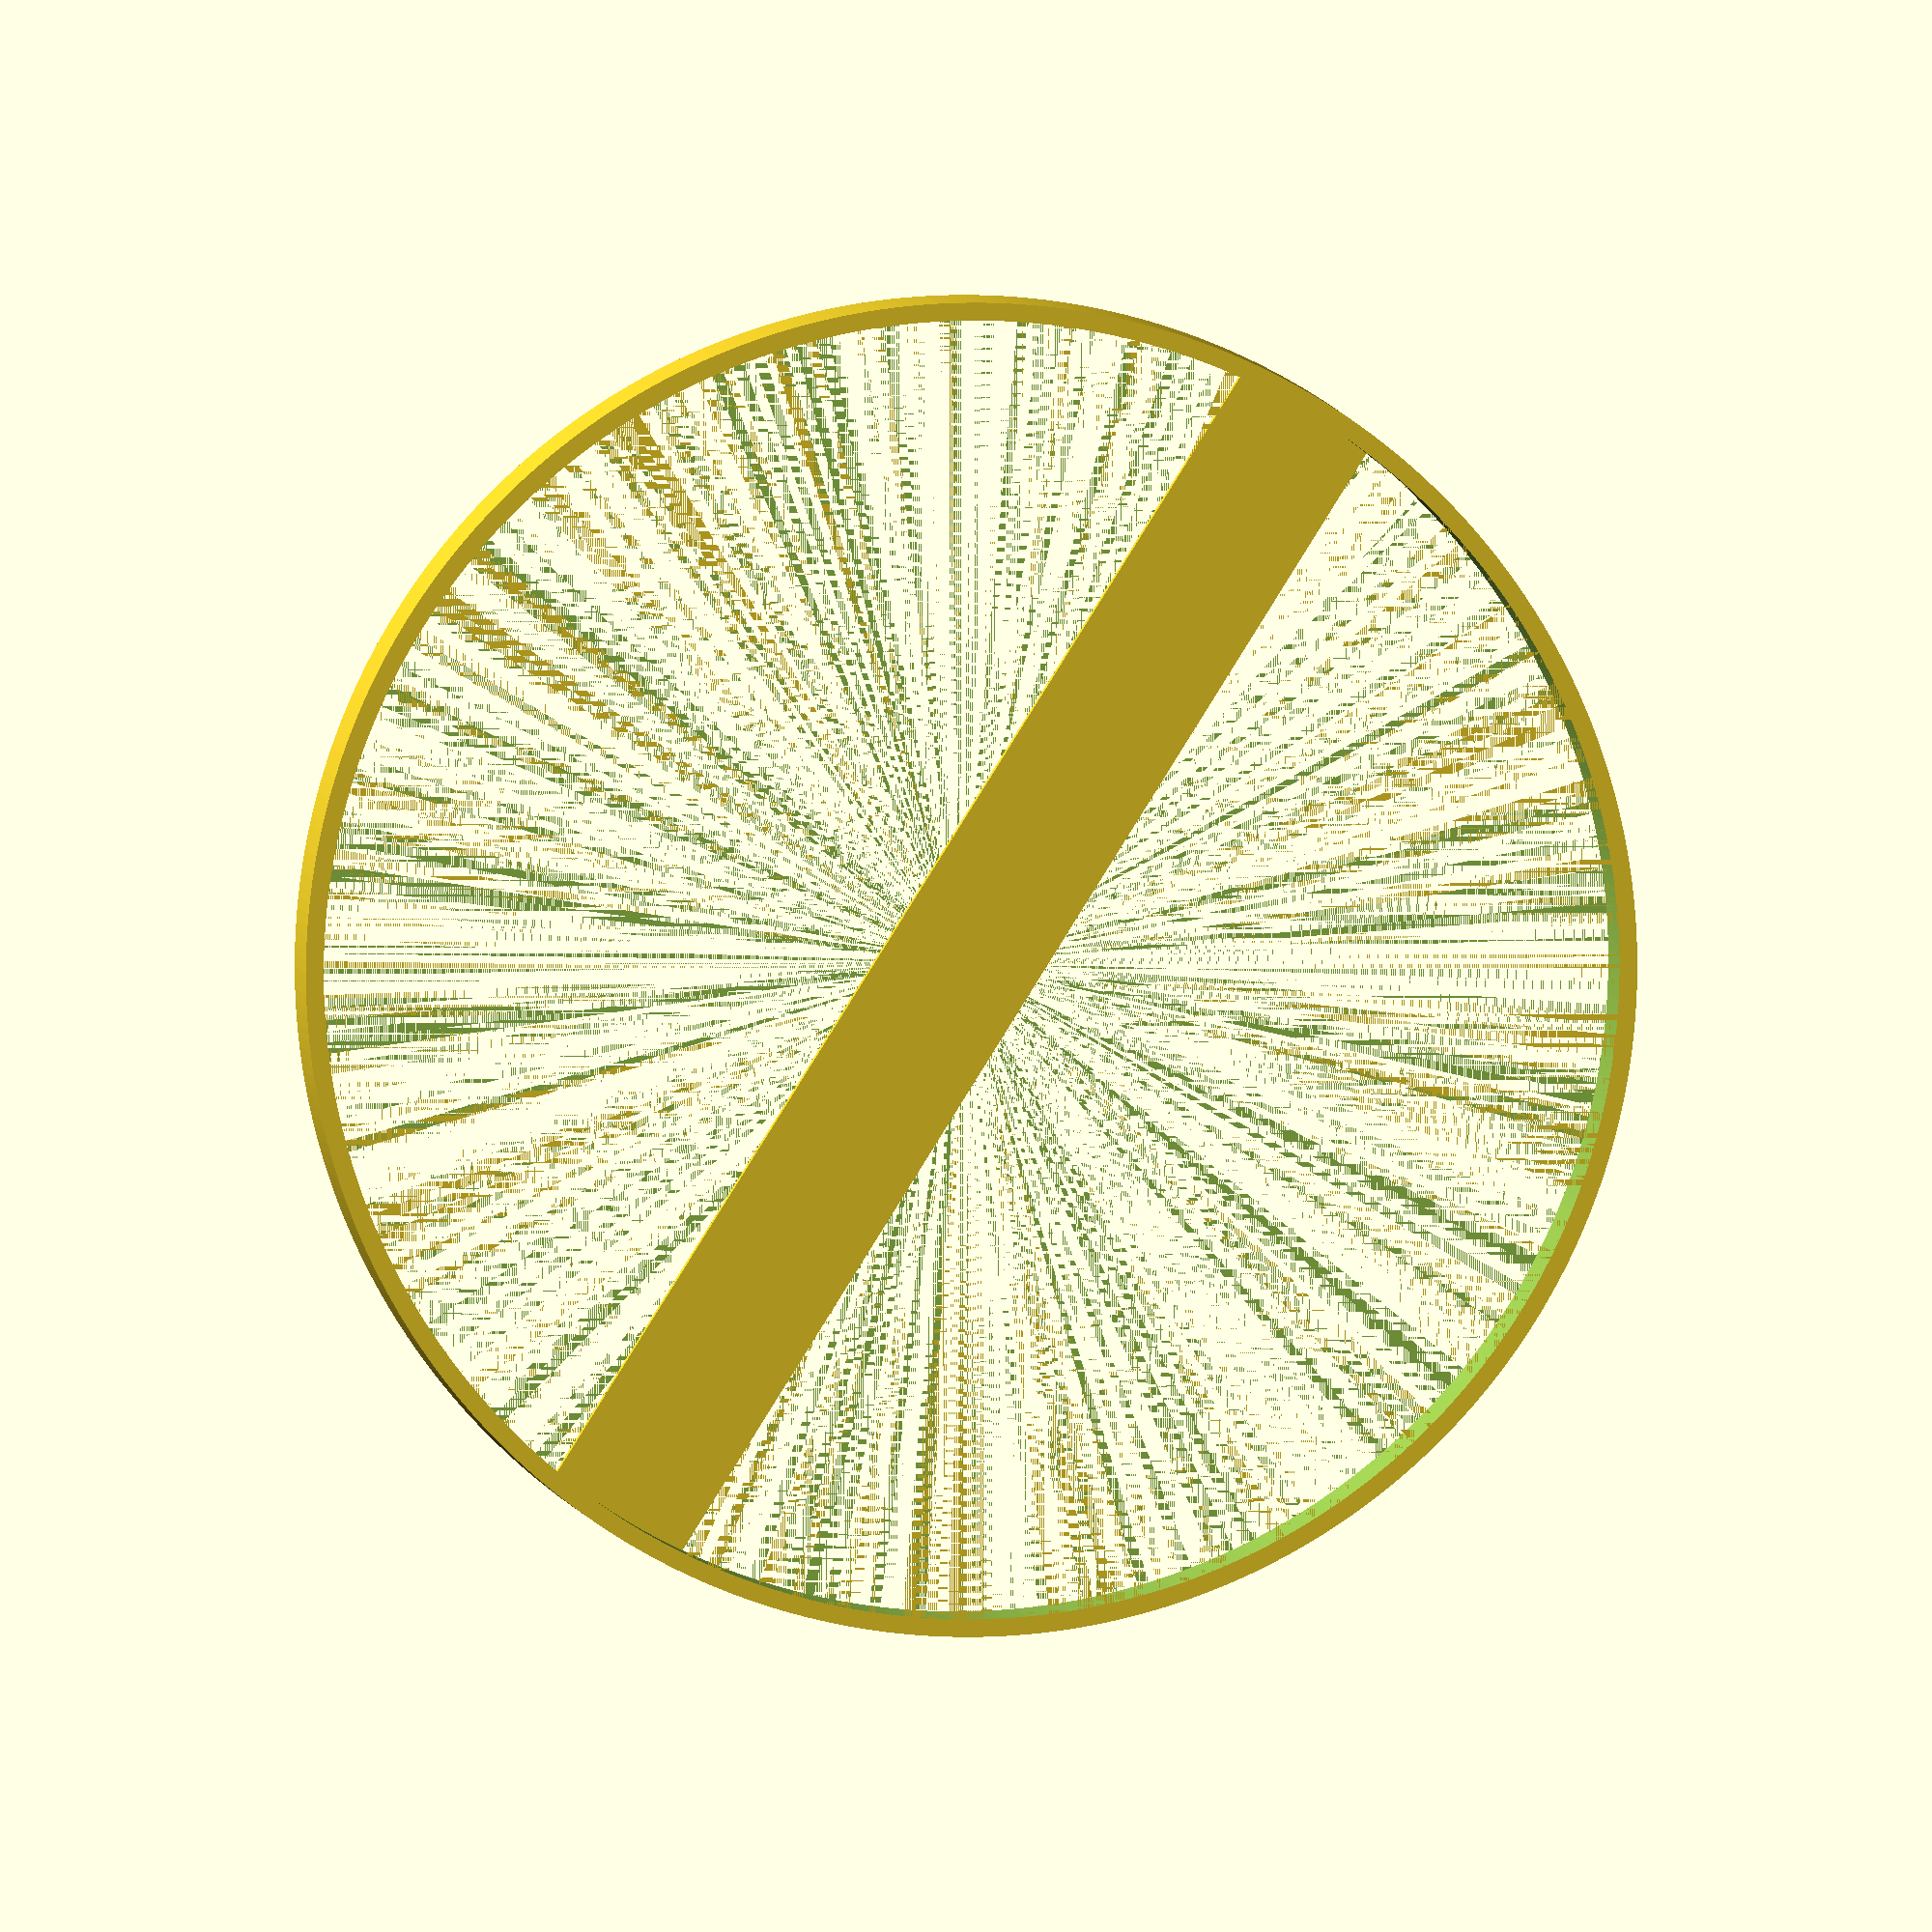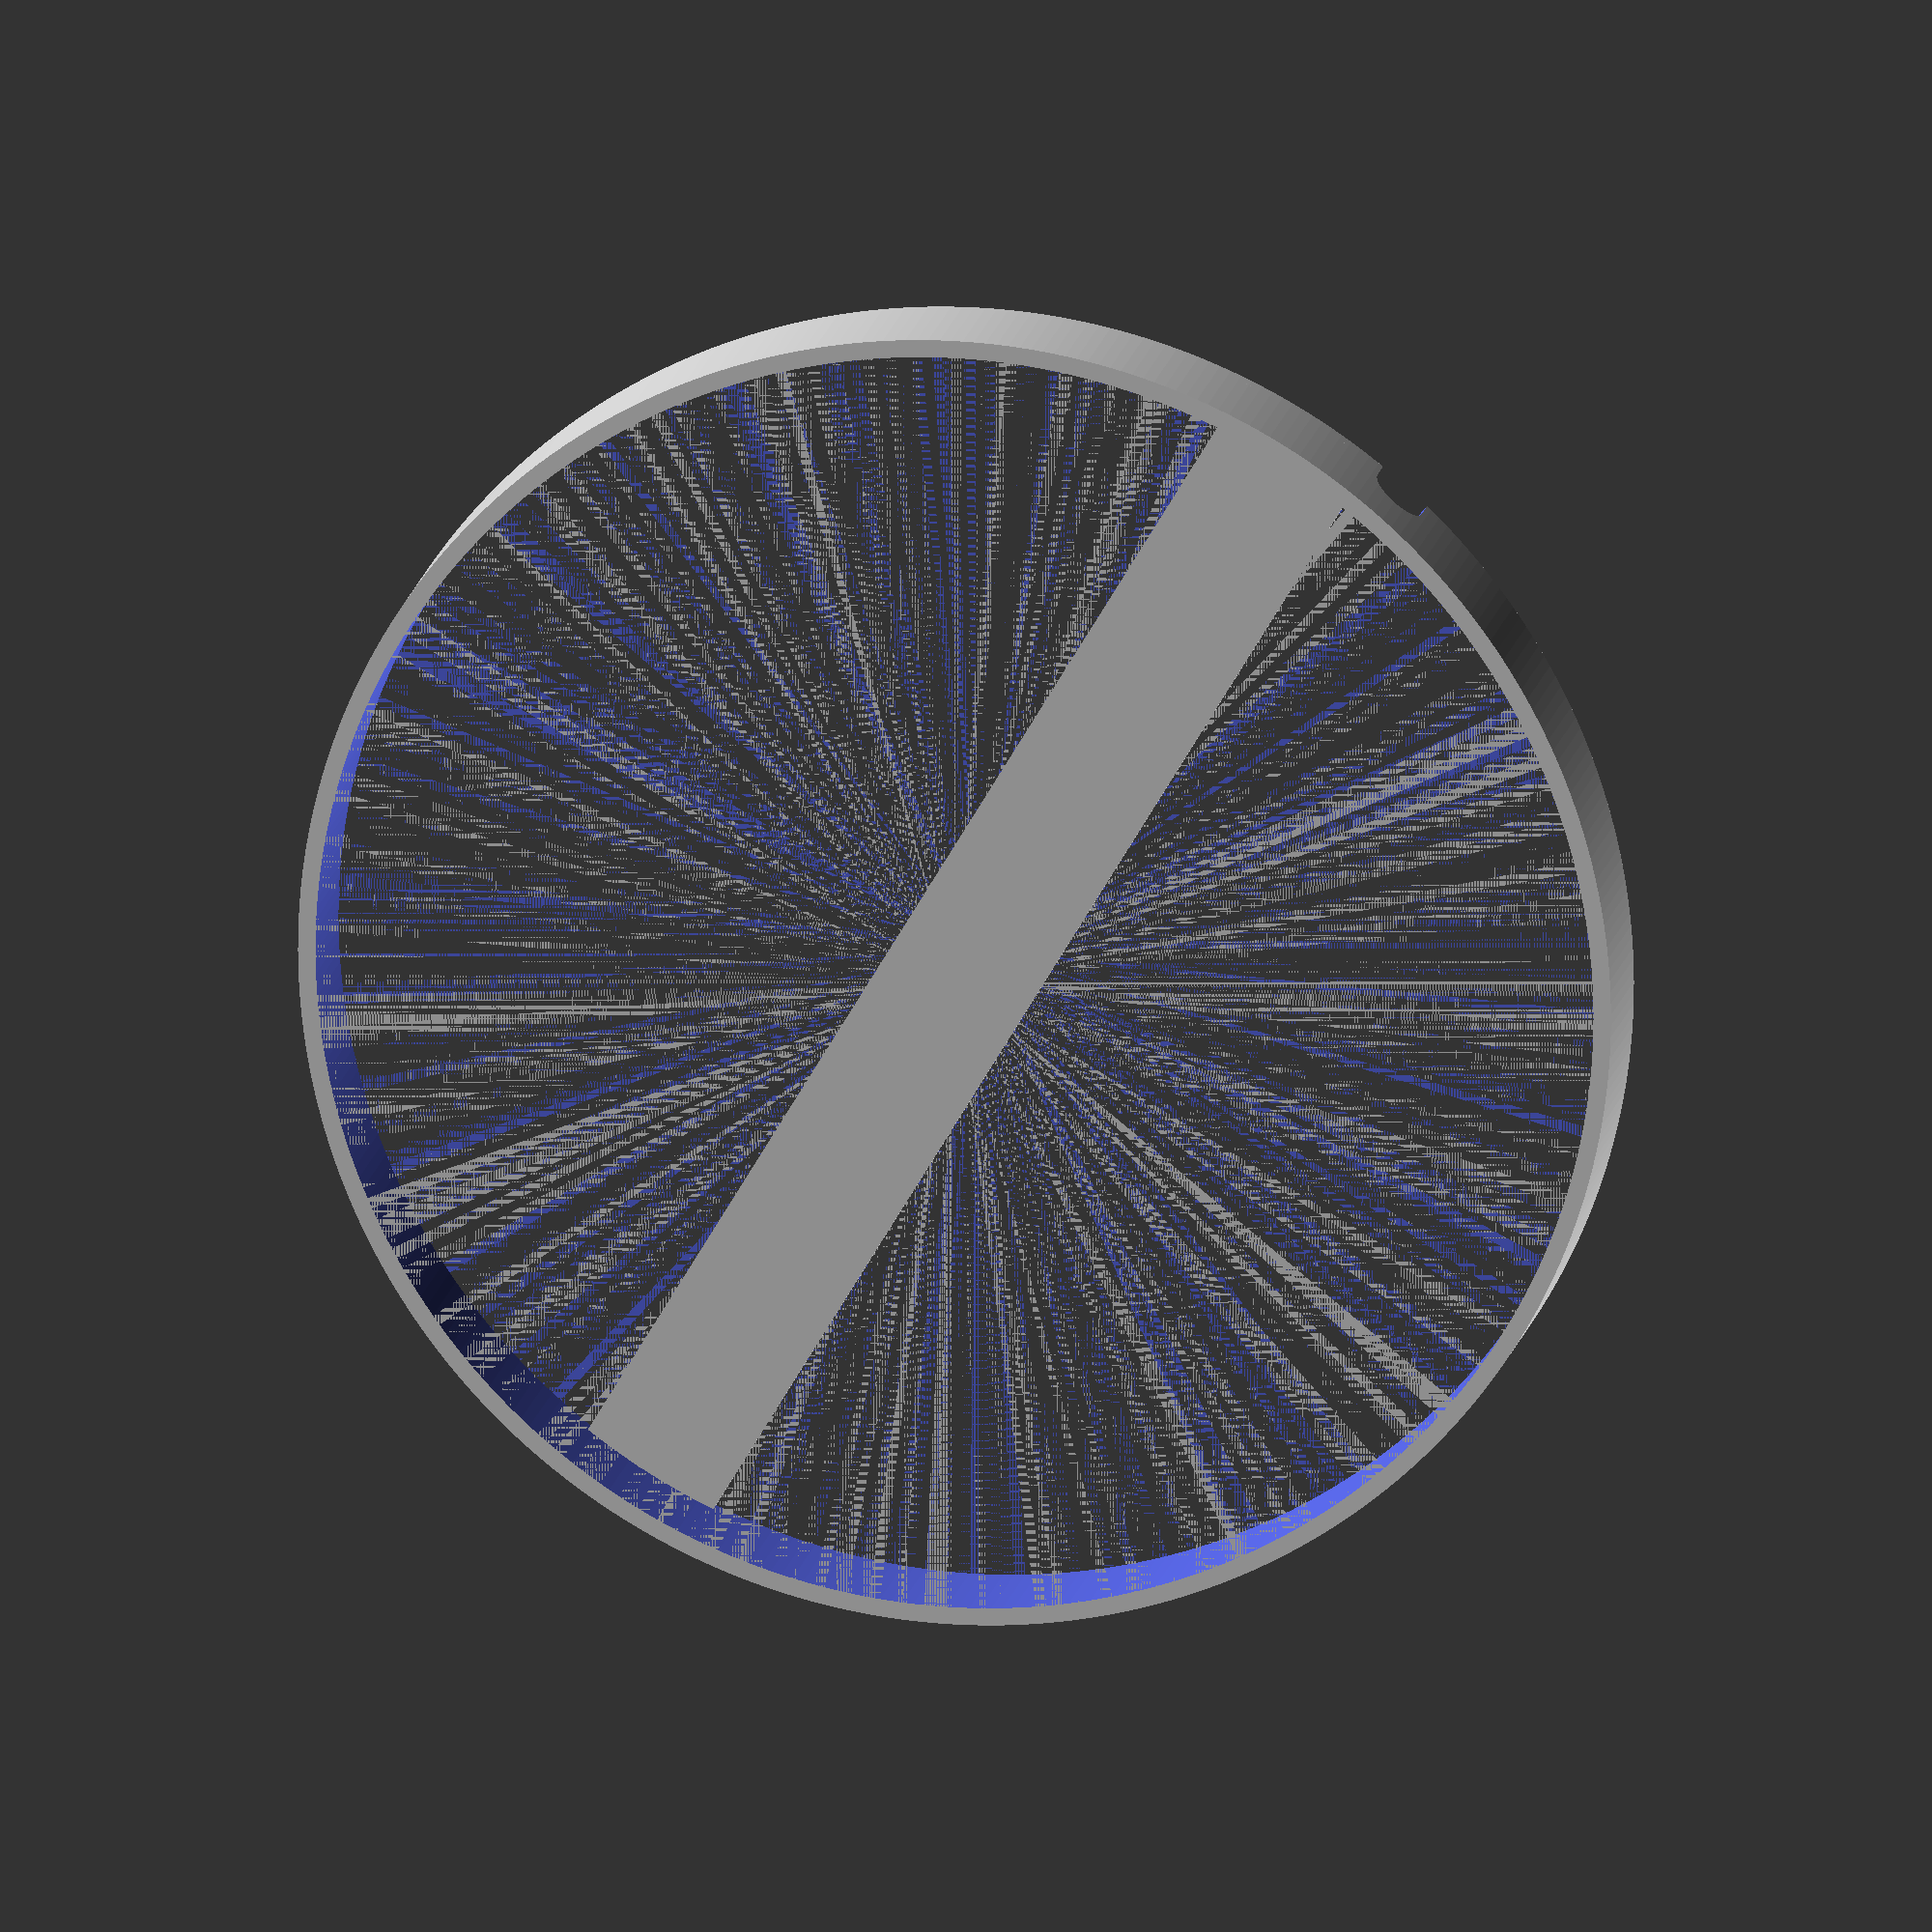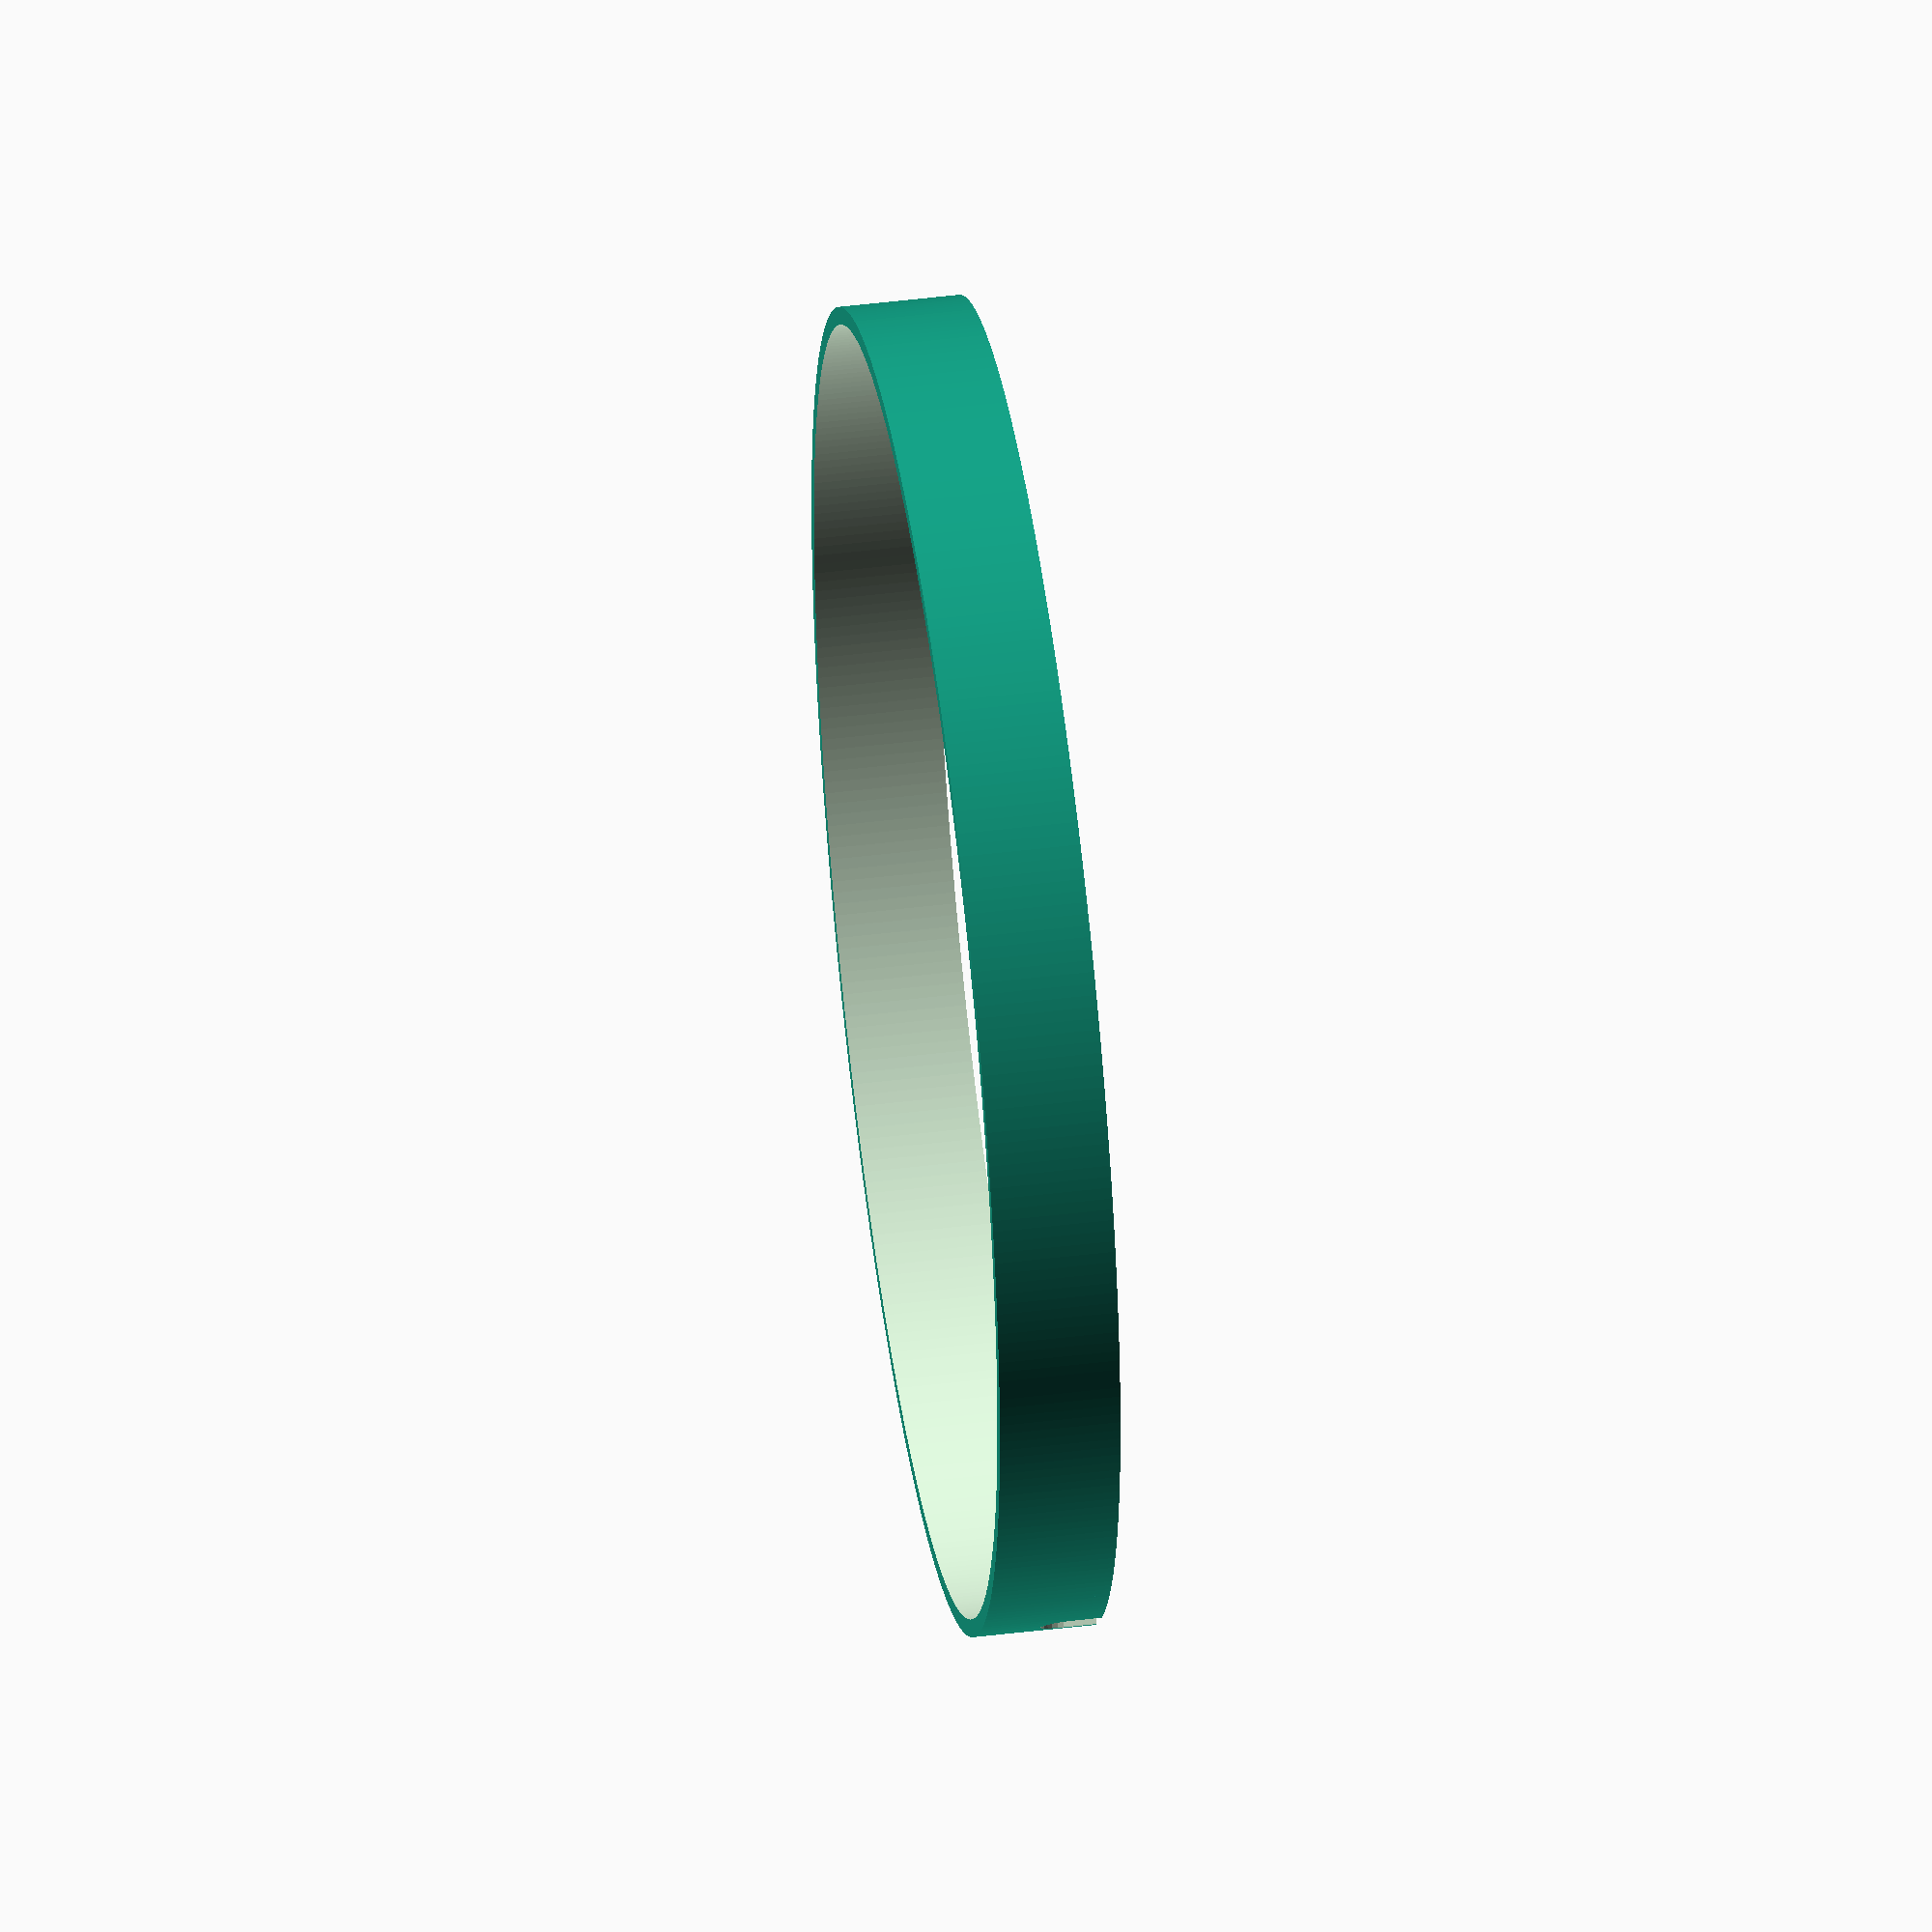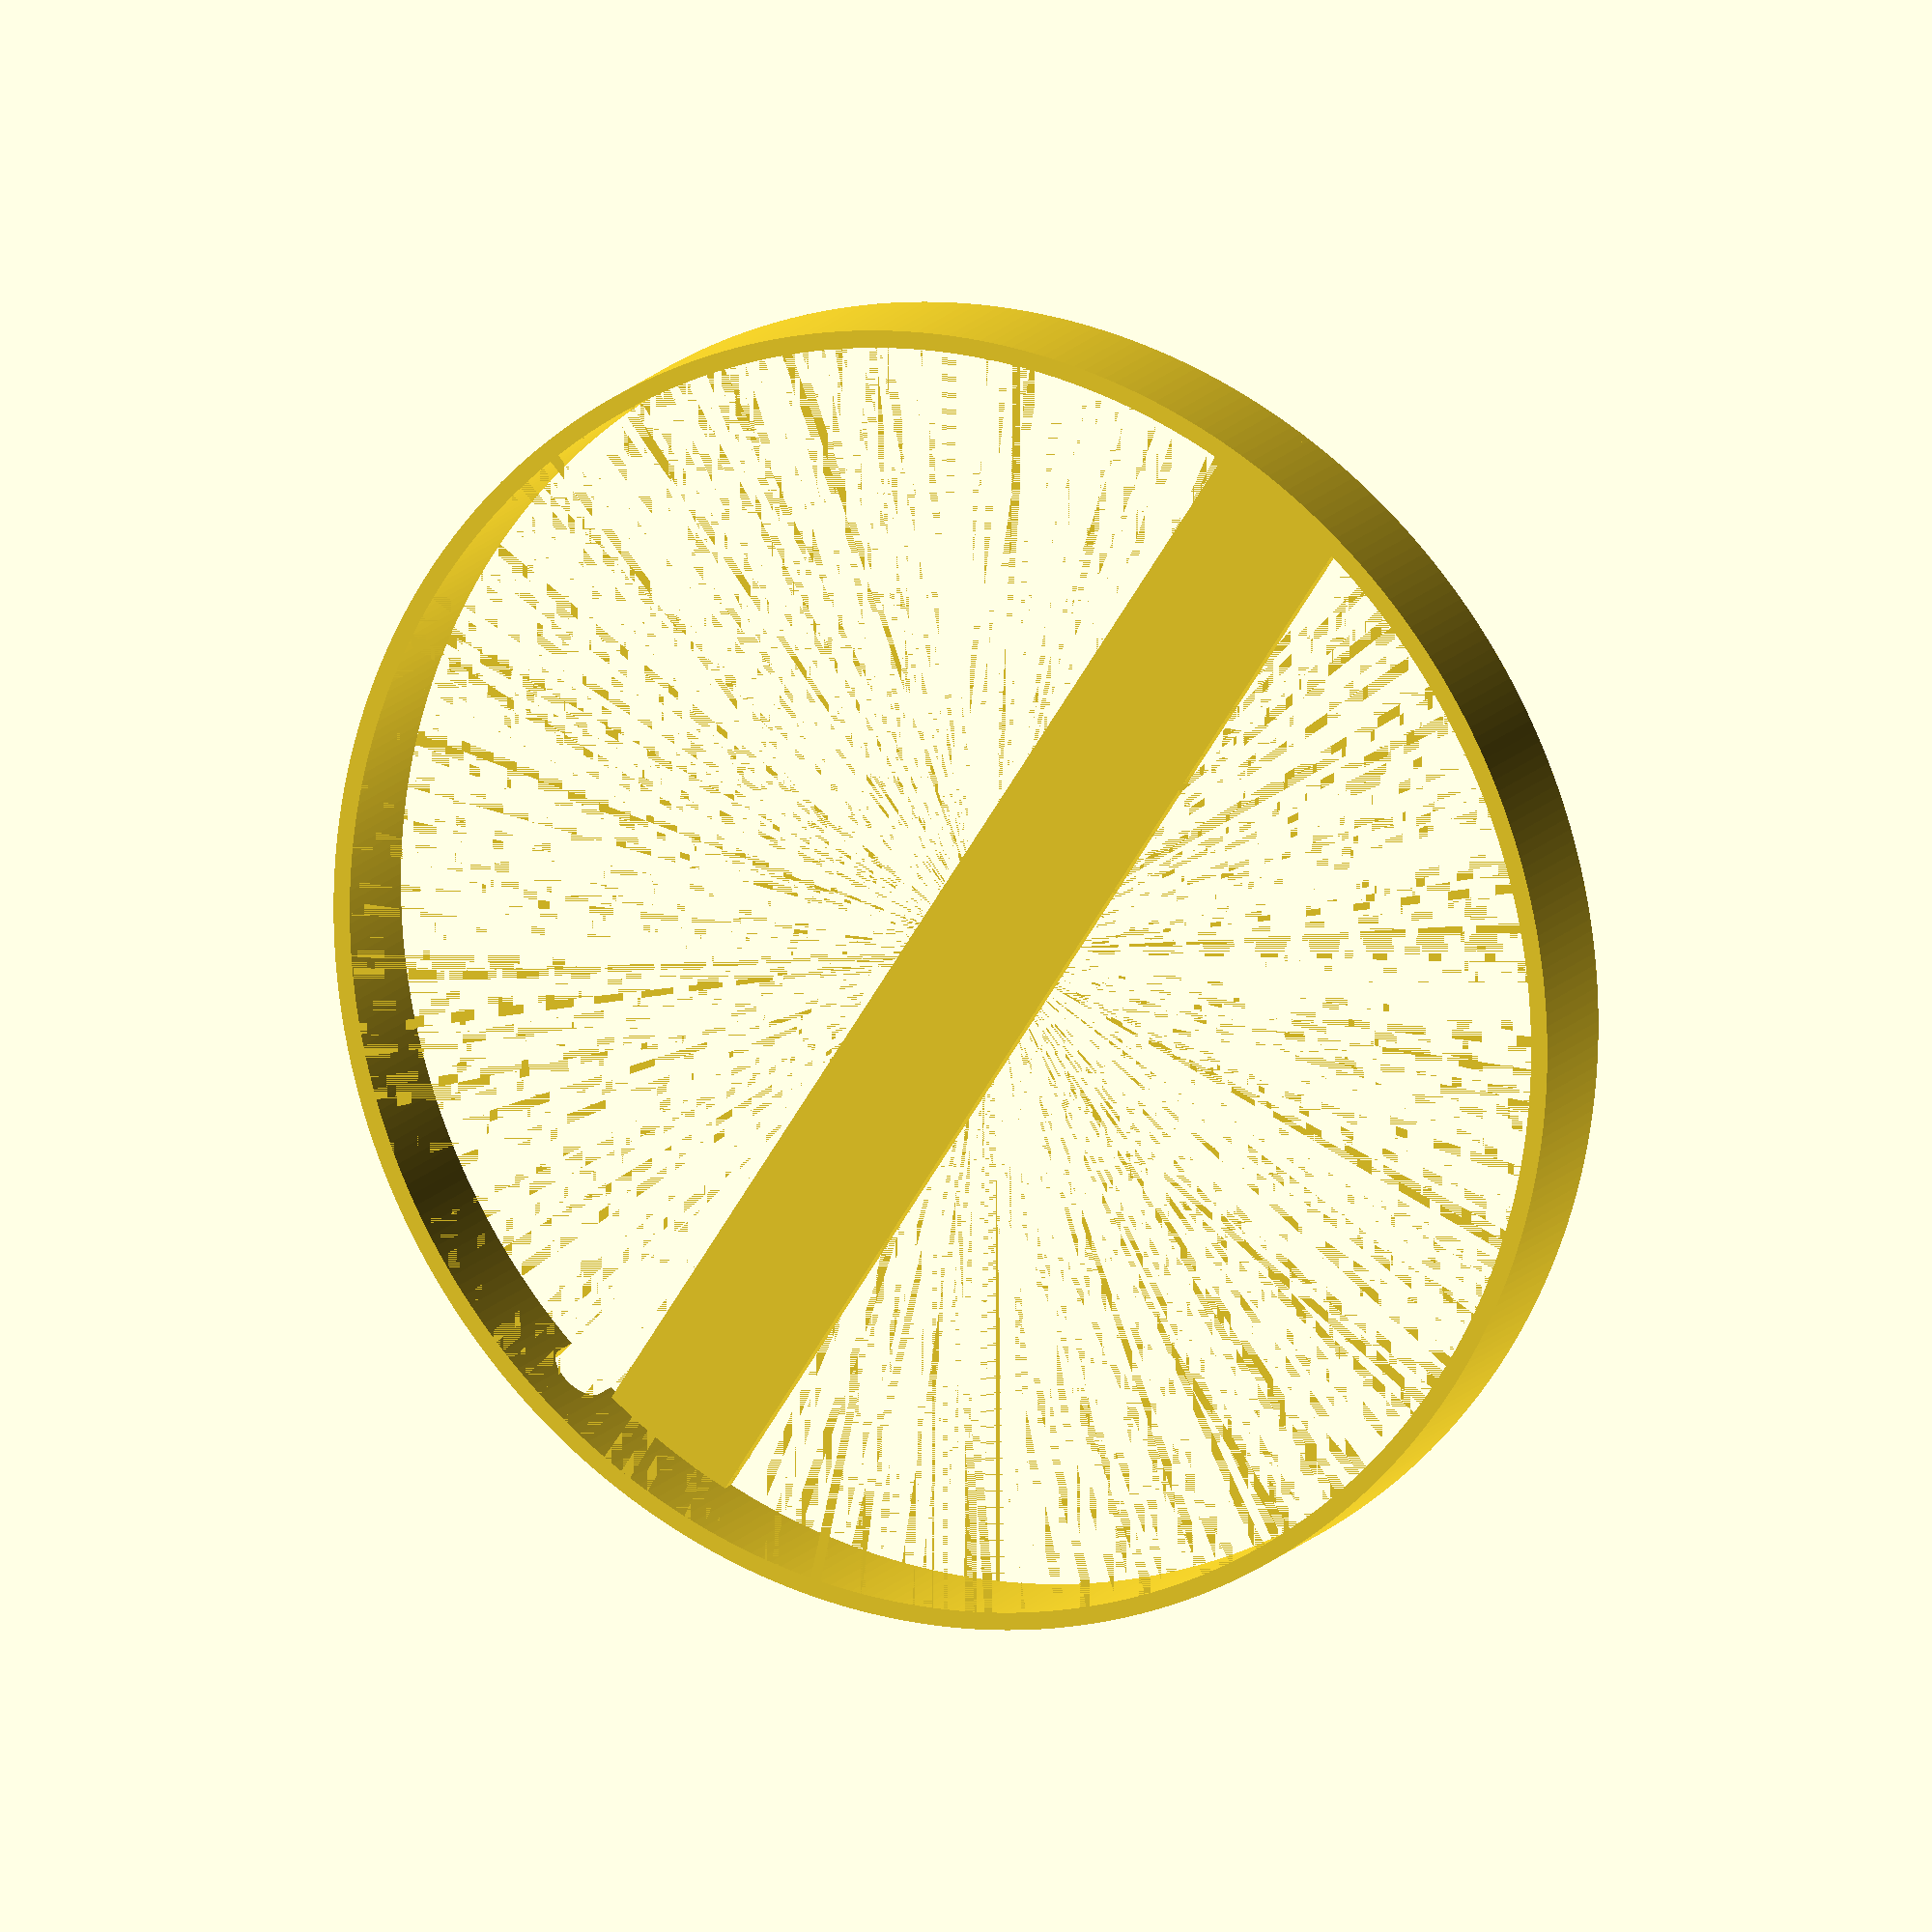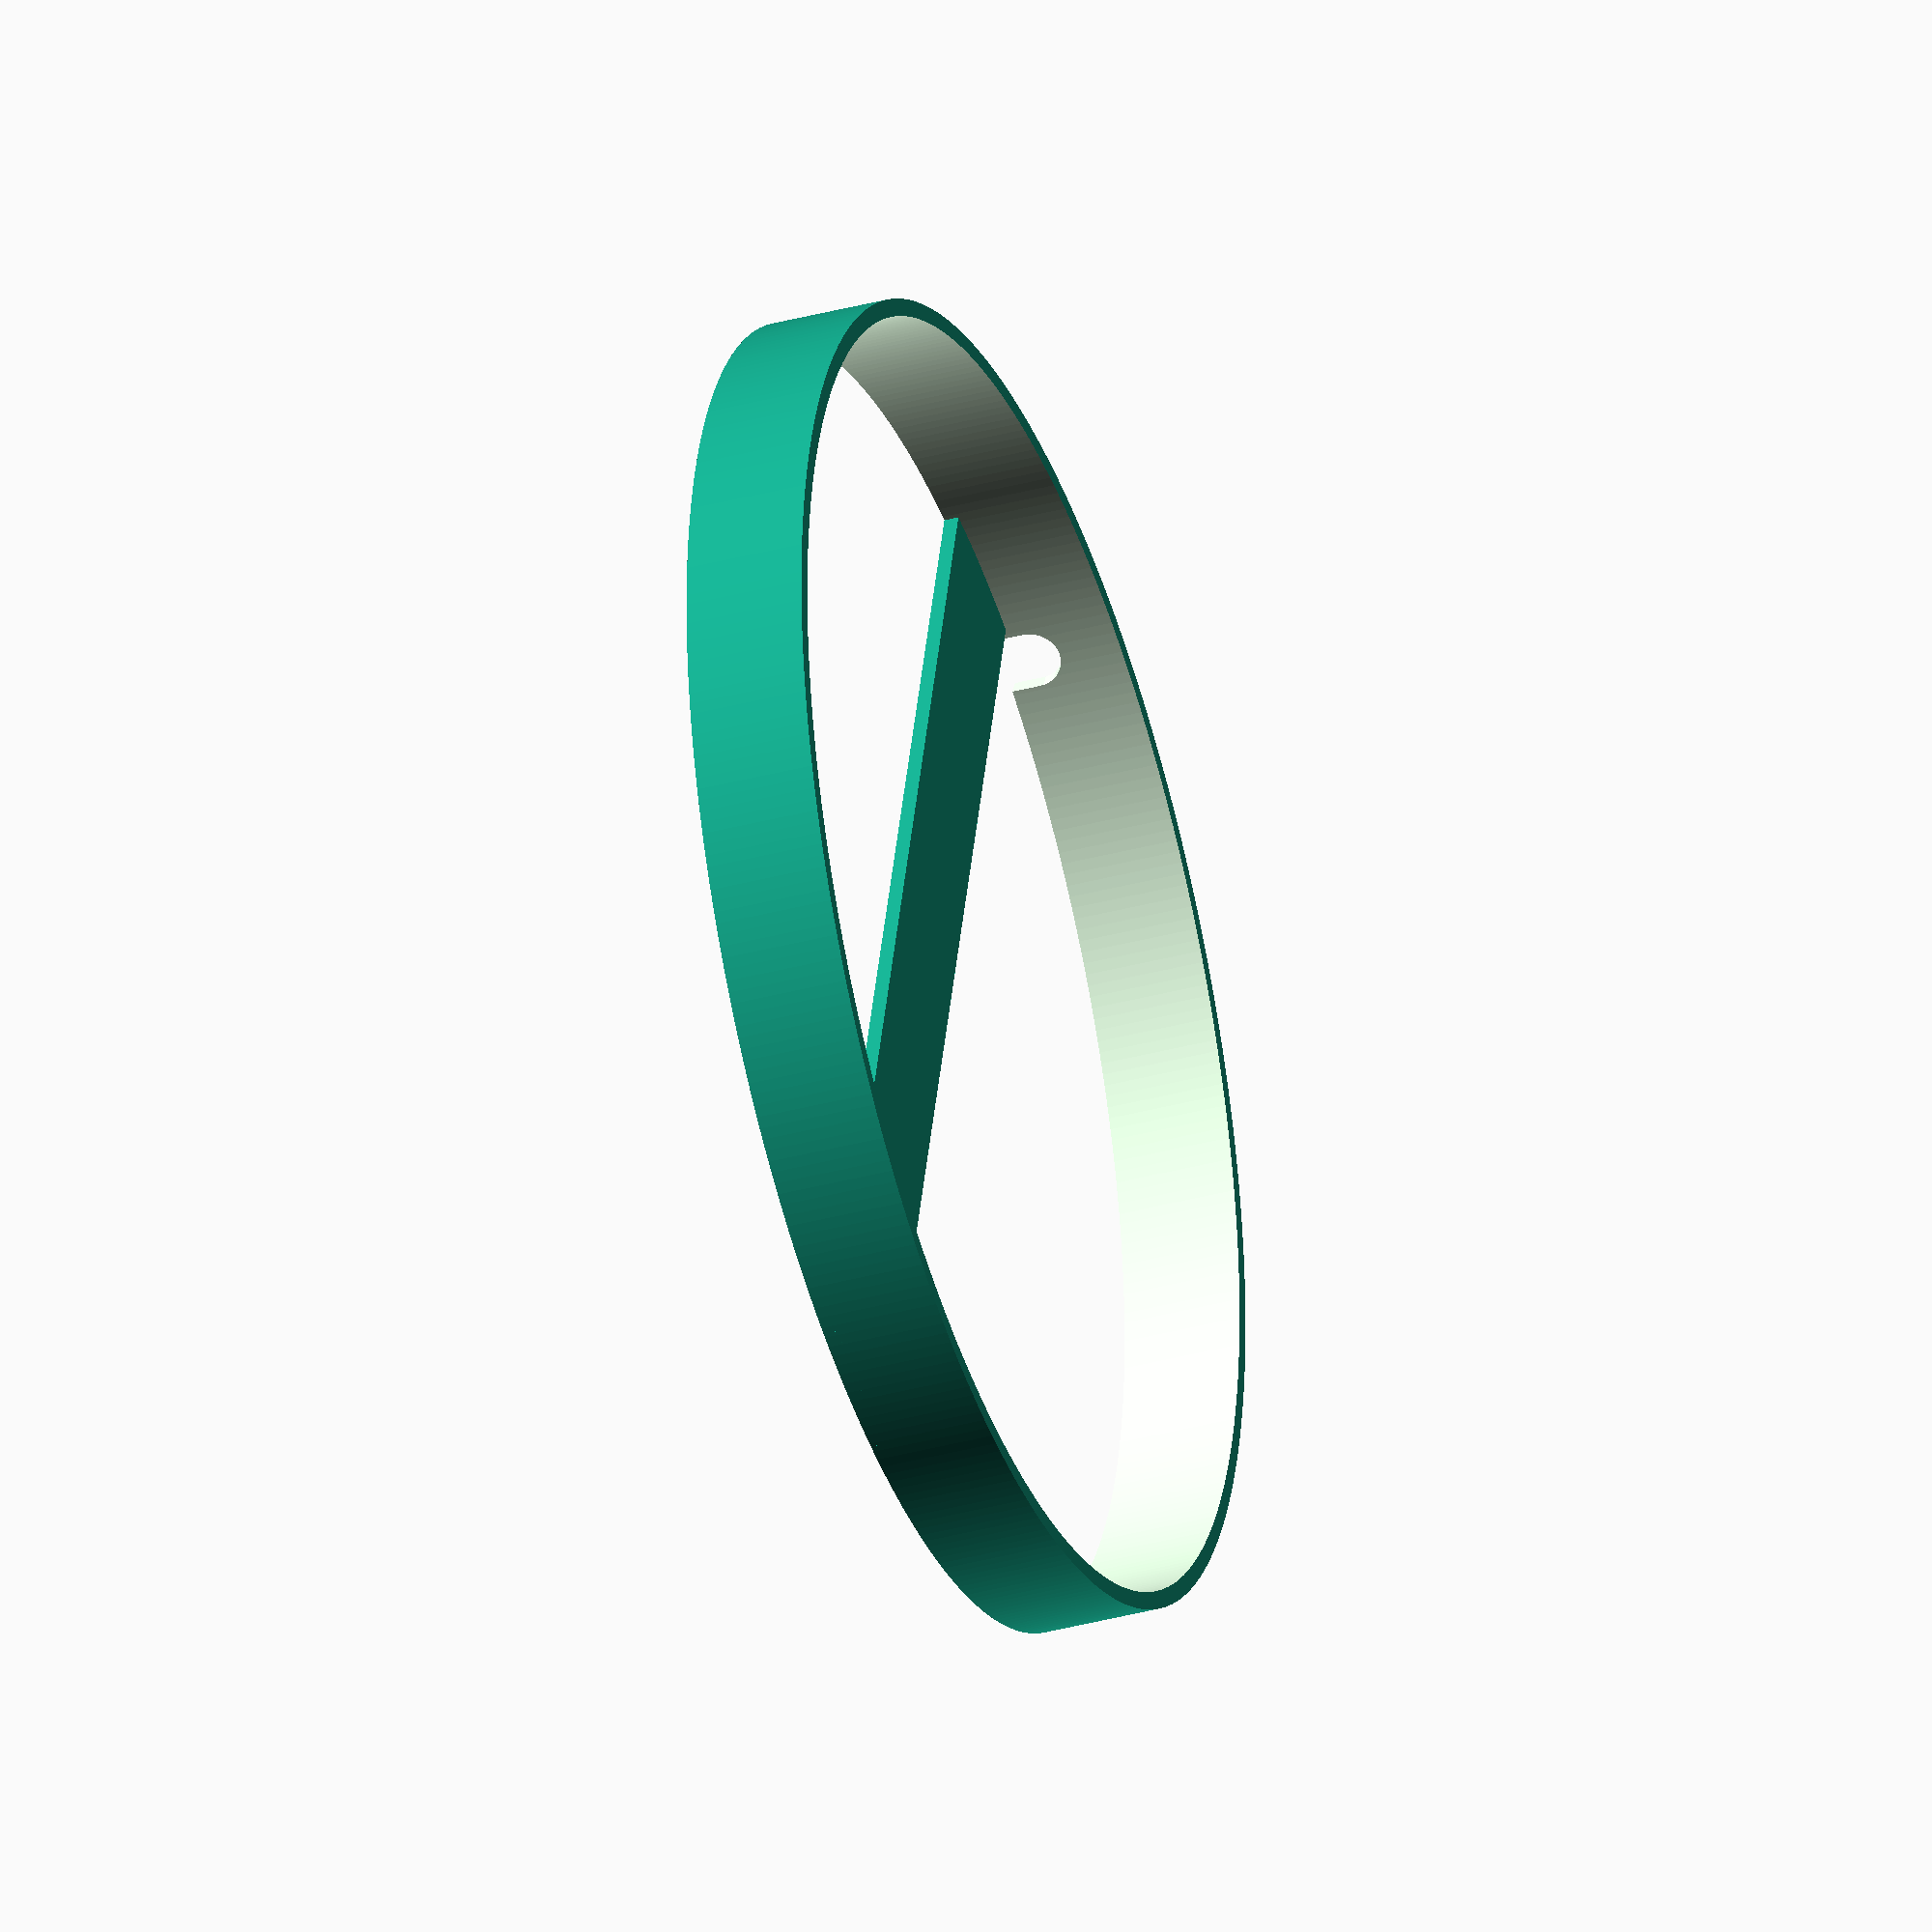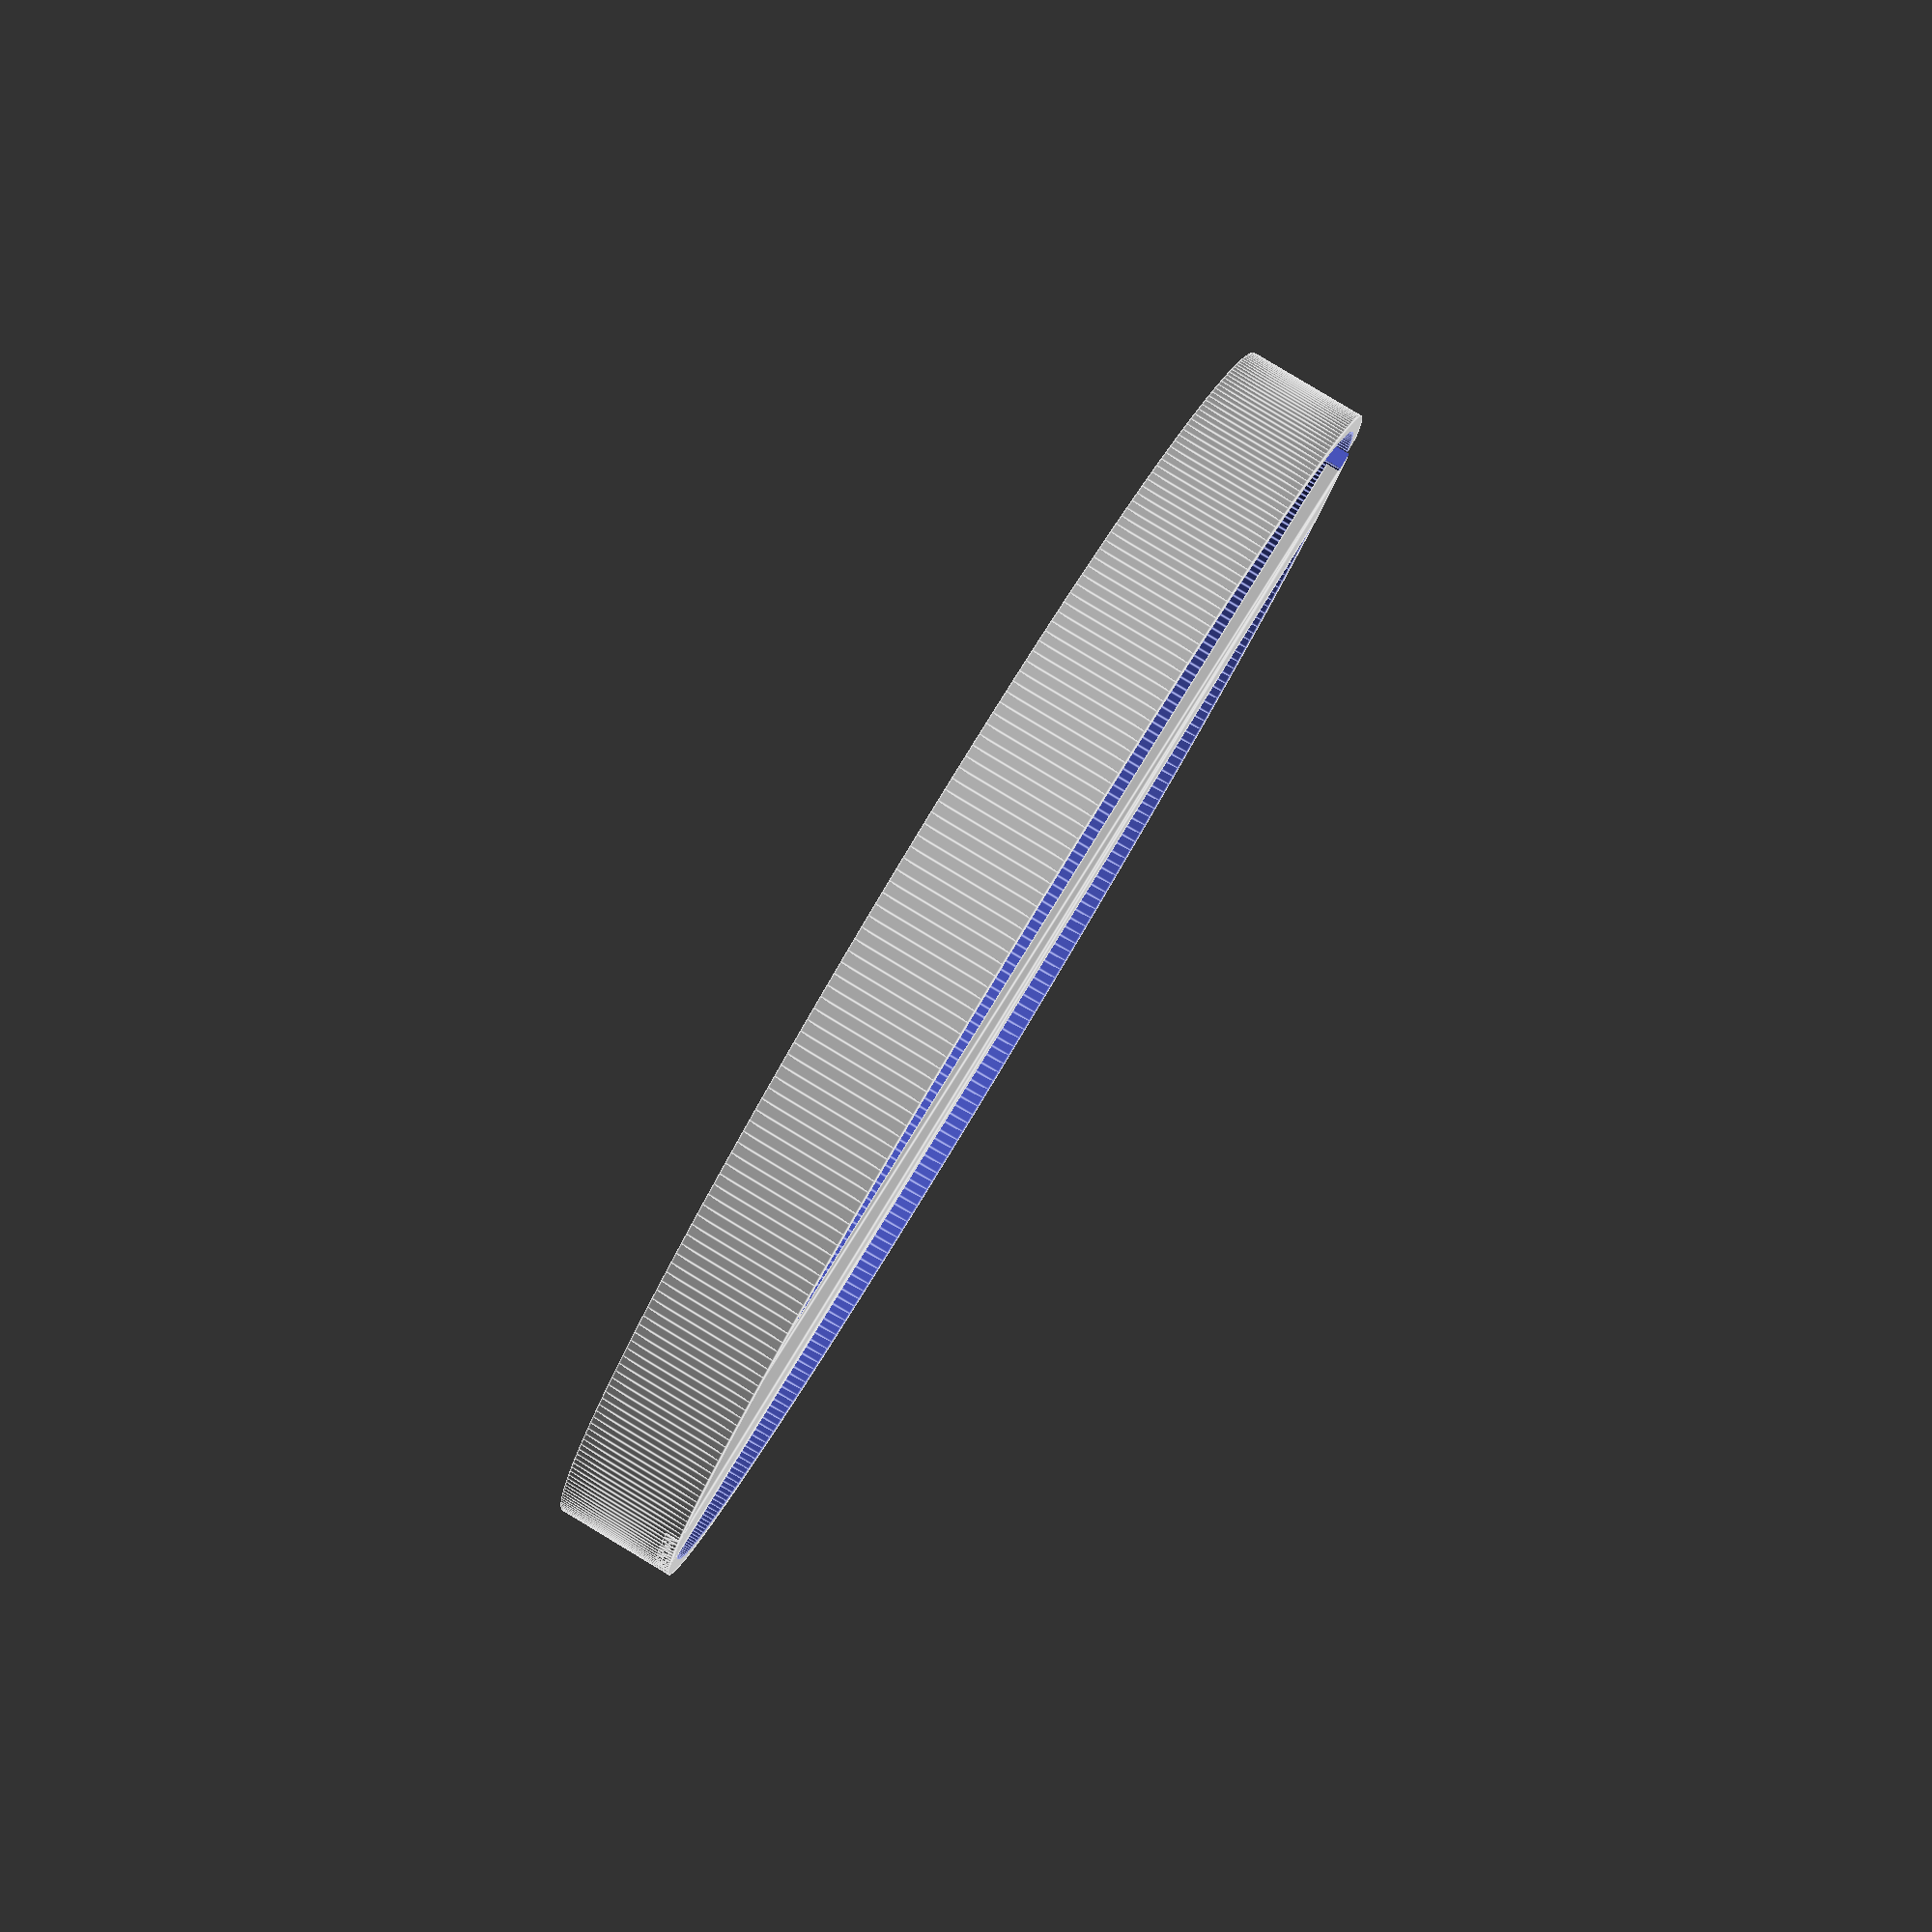
<openscad>
$fa = 1;
$fs = 1.75 / 2;

wall_thickness = 2.4;
outer_diameter = 180;
height = 14;

outer_radius = outer_diameter / 2;

difference() {
    // Outer case
    cylinder(r = outer_radius, h = height + wall_thickness);
    translate([0, 0, -0.01])
    cylinder(r = outer_radius - wall_thickness, h = height + wall_thickness + 0.02);

    // Cutout for the flex
    translate([0, 0, 4])
    rotate(a = [90, 0, 80])
    union() {
        cylinder(r = 4, h = outer_diameter);
        translate([-4, -8, 0])
        cube([8, 8, outer_diameter]);
    }
}

// Mount for the screws and lamp holder
linear_extrude(height = 2)
difference() {
    circle(r = outer_radius);

    translate([-outer_radius, 10, 0])
    square([outer_diameter, outer_diameter]);

    translate([-outer_radius, -outer_diameter - 10, 0])
    square([outer_diameter, outer_diameter]);
}

</openscad>
<views>
elev=356.3 azim=302.1 roll=354.7 proj=o view=wireframe
elev=343.7 azim=300.7 roll=10.9 proj=o view=solid
elev=134.8 azim=209.1 roll=98.1 proj=o view=wireframe
elev=345.0 azim=122.7 roll=24.8 proj=o view=solid
elev=36.2 azim=286.1 roll=289.4 proj=o view=wireframe
elev=275.7 azim=165.4 roll=121.0 proj=p view=edges
</views>
